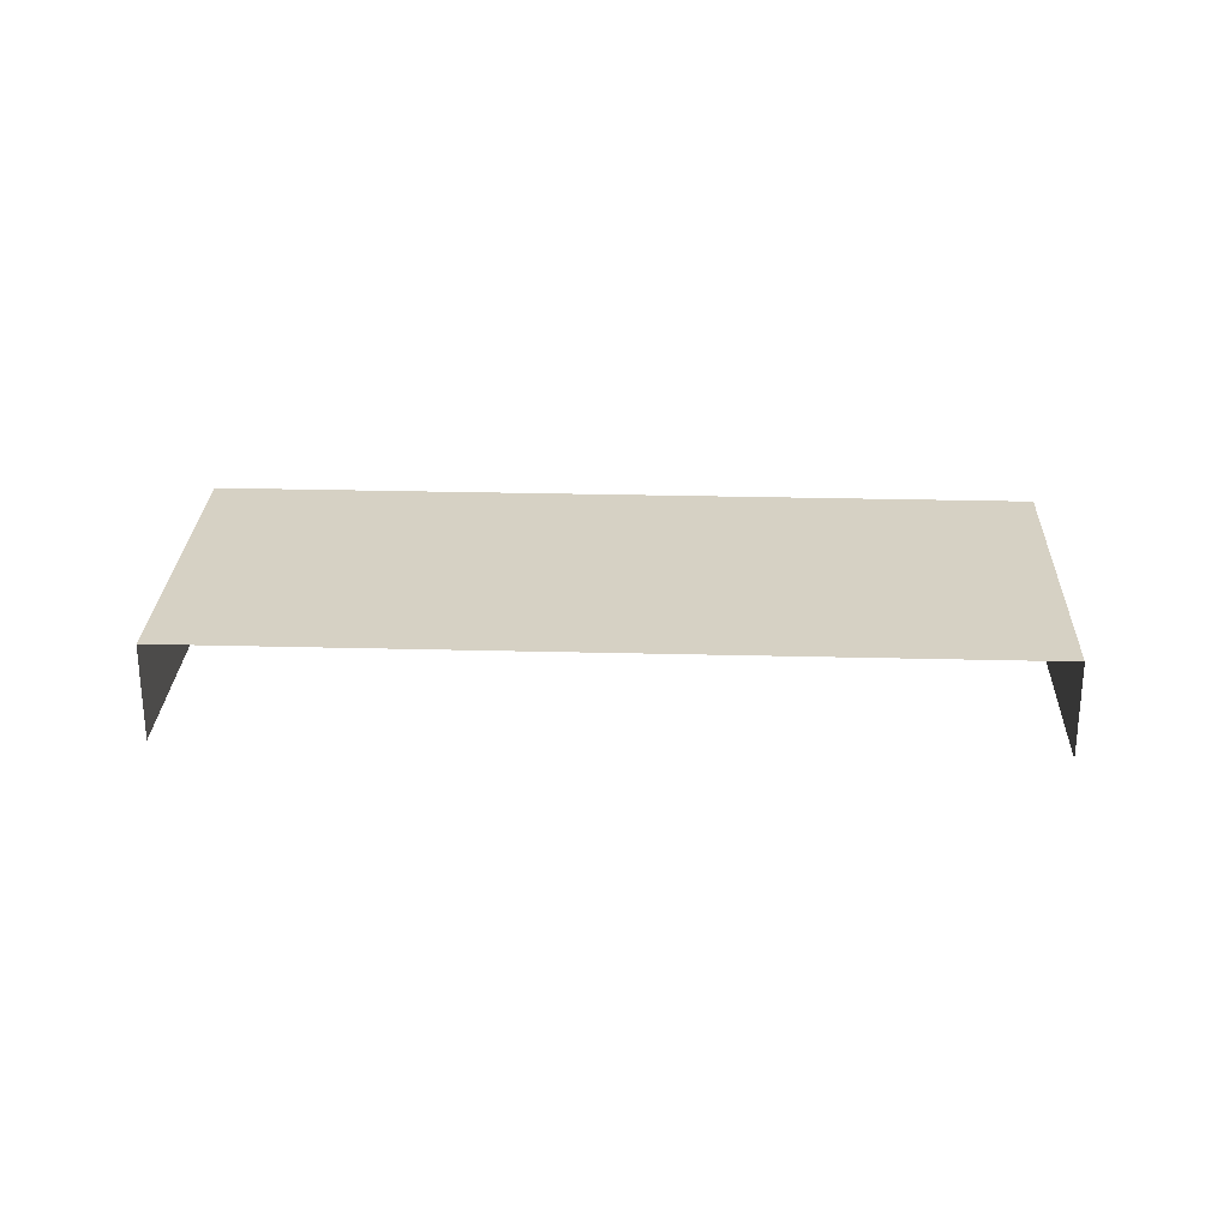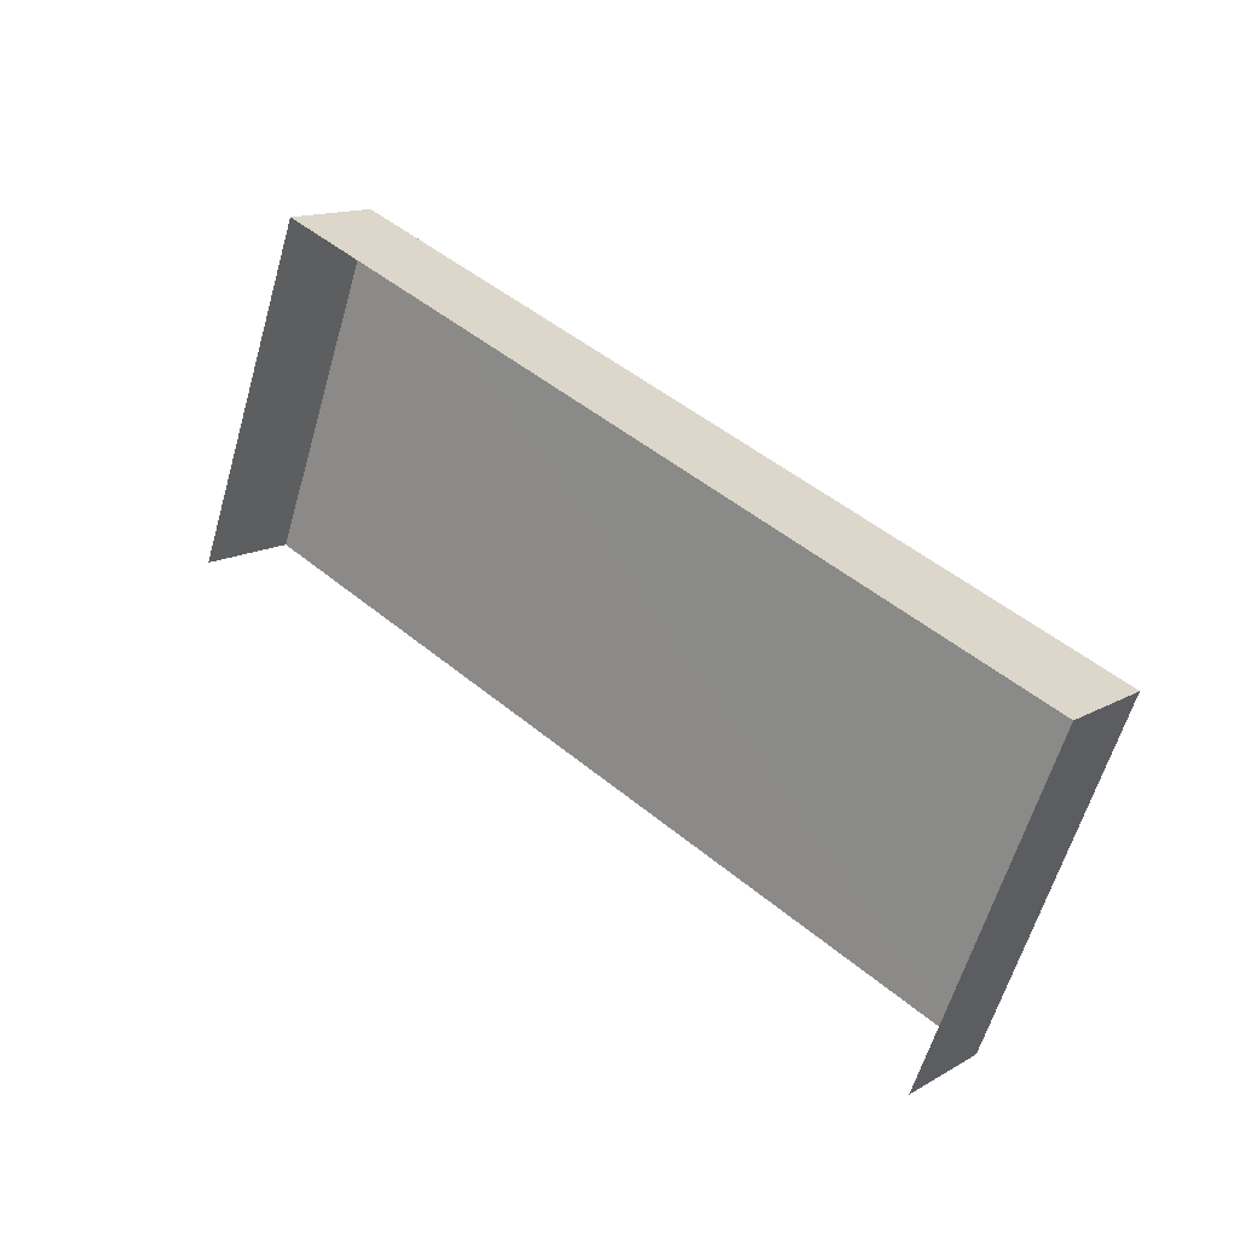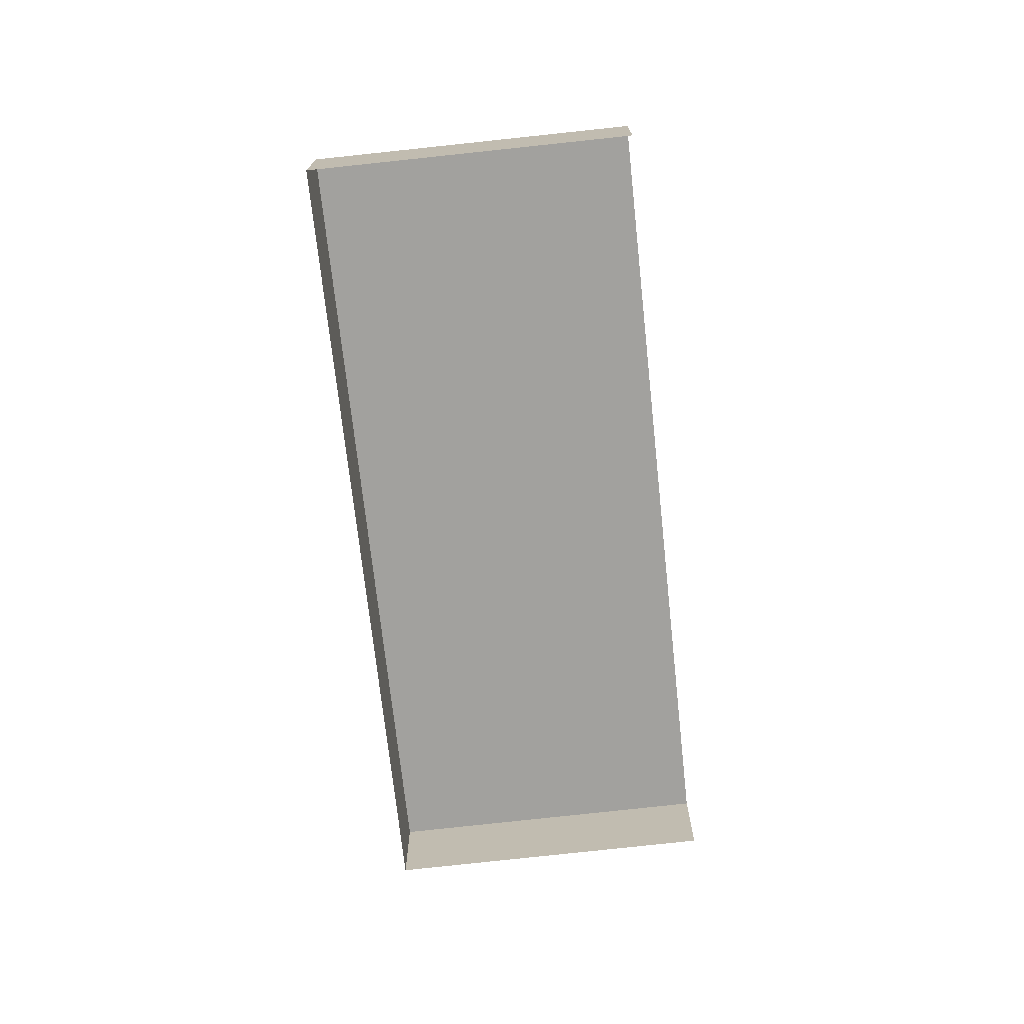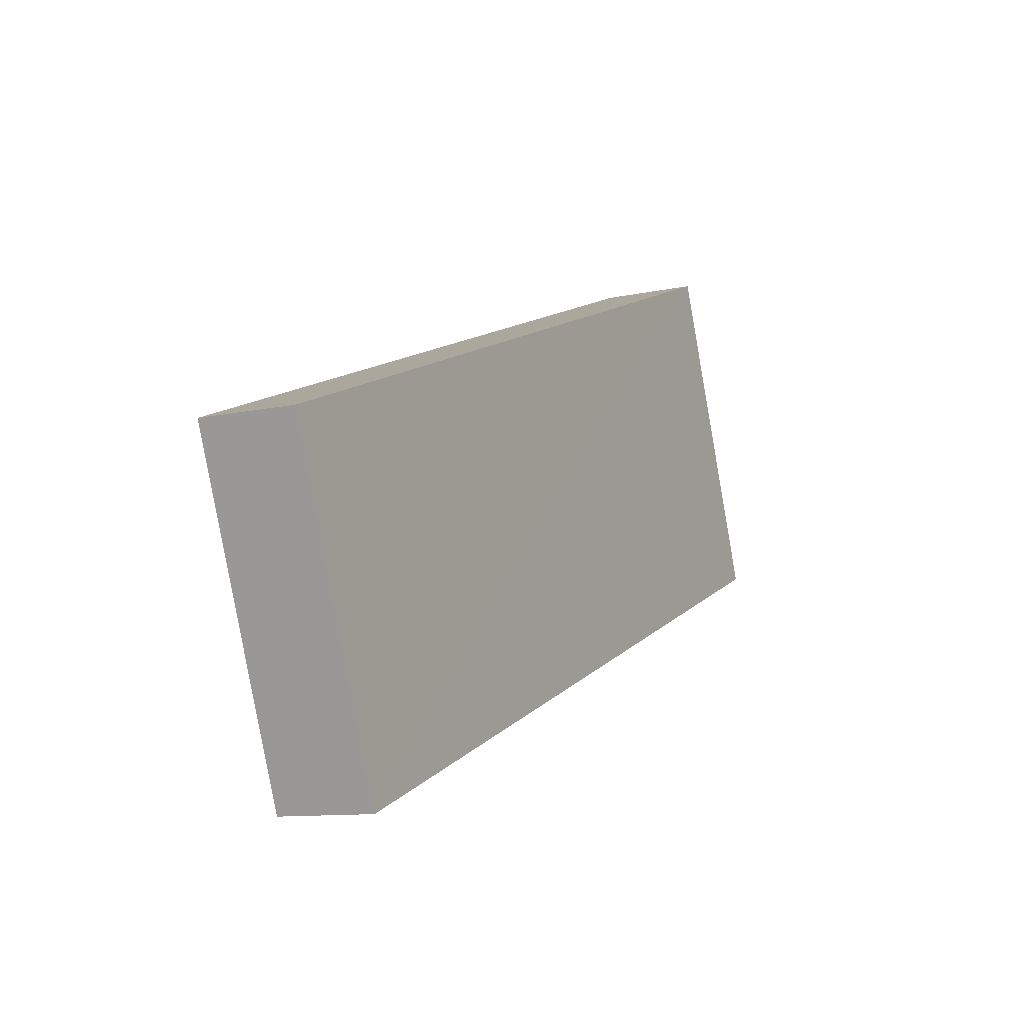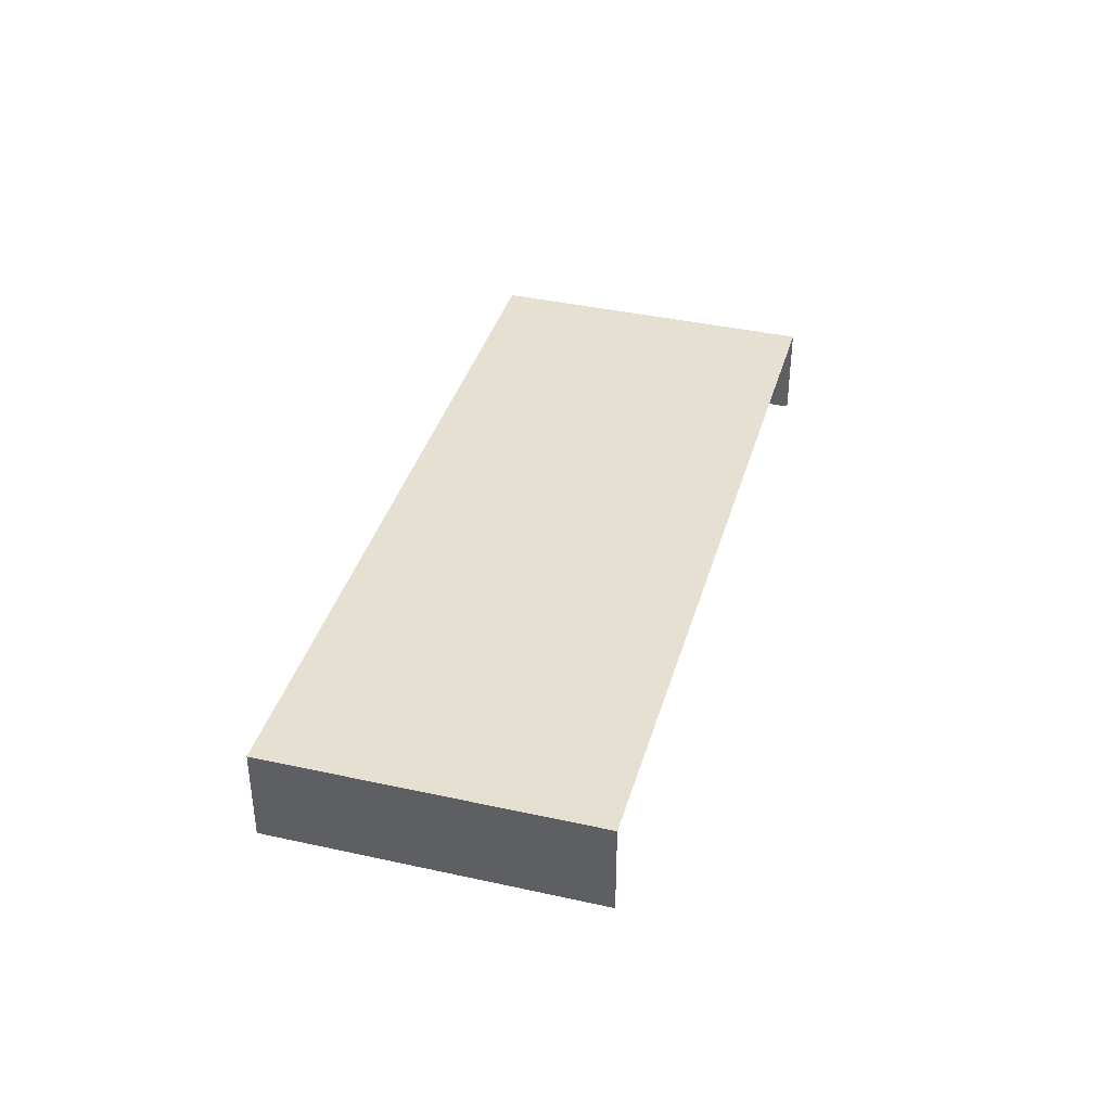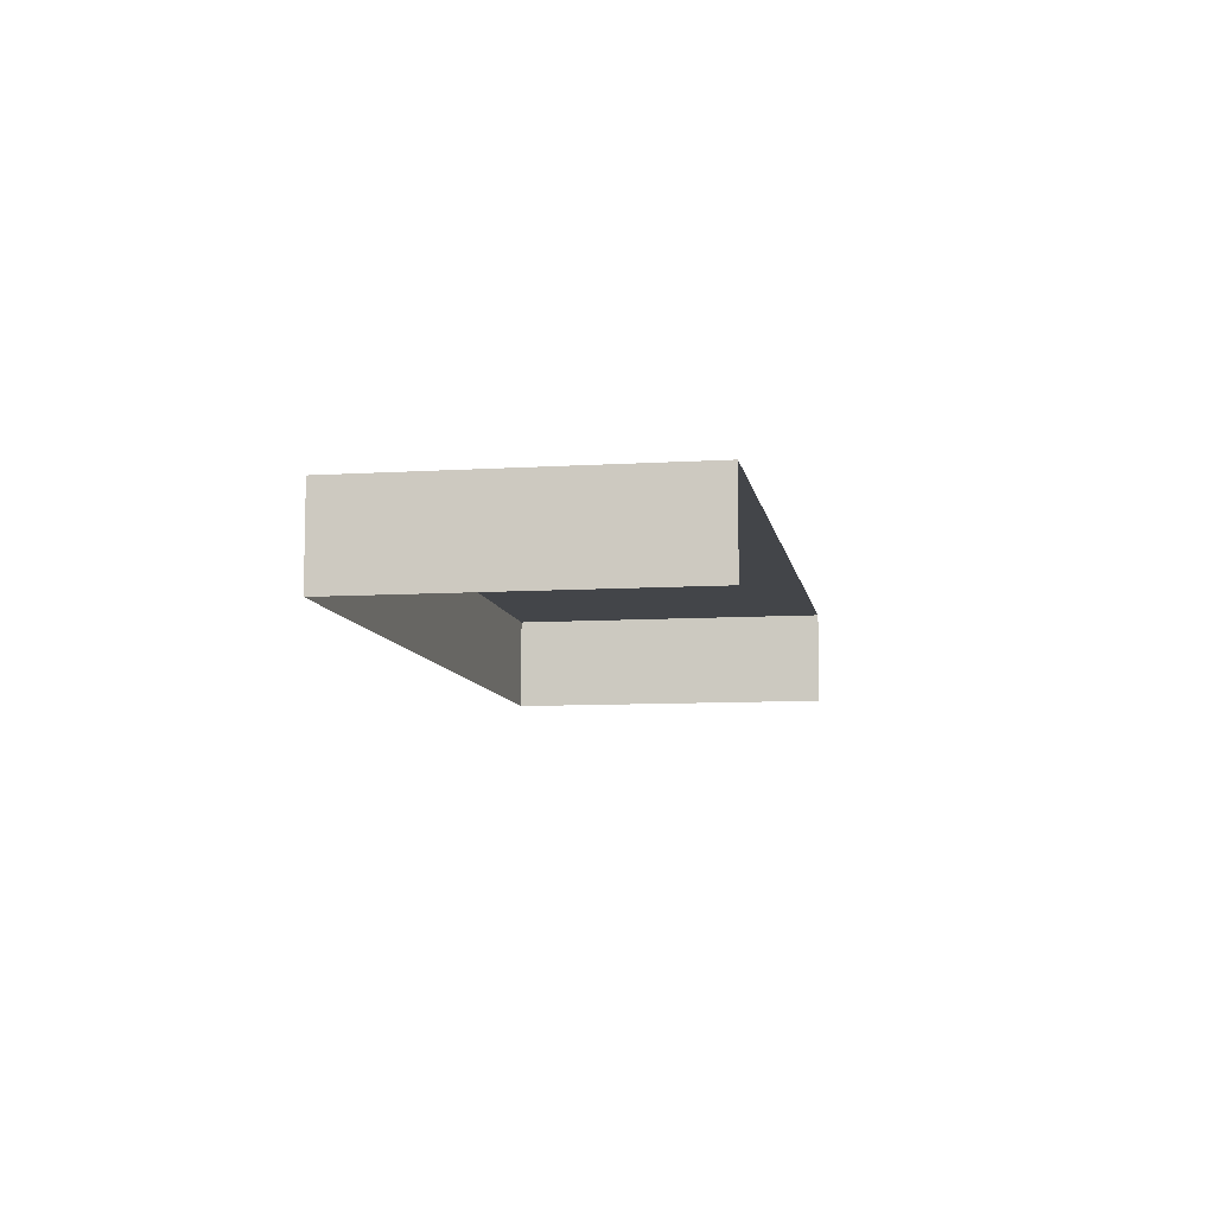
<metadata>
{"format":"obj","ext":"obj","renderer":"f3d","projection":"perspective","resolution":1024,"background":"white","views":[{"elev":26.7,"azim":23.6,"up":"+Z"},{"elev":14.4,"azim":-140.5,"up":"+Y"},{"elev":-72.1,"azim":-62.5,"up":"+Z"},{"elev":-10.6,"azim":-61.1,"up":"+Y"},{"elev":38.4,"azim":-53.0,"up":"+Z"},{"elev":-8.6,"azim":-59.1,"up":"+Z"}]}
</metadata>
<code>
v -2.197e+05 -1.24e+05 27.13
v -2.197e+05 -1.24e+05 27.13
v -2.197e+05 -1.24e+05 27.13
v -2.197e+05 -1.24e+05 27.13
v -2.197e+05 -1.24e+05 28.4
v -2.197e+05 -1.24e+05 28.4
v -2.197e+05 -1.24e+05 28.4
v -2.197e+05 -1.24e+05 28.4
f 1 2 3
f 1 4 2
f 7 1 3
f 7 6 1
f 5 6 7
f 5 8 6
f 5 2 4
f 8 5 4
f 7 3 2
f 5 7 2
f 6 4 1
f 6 8 4

</code>
